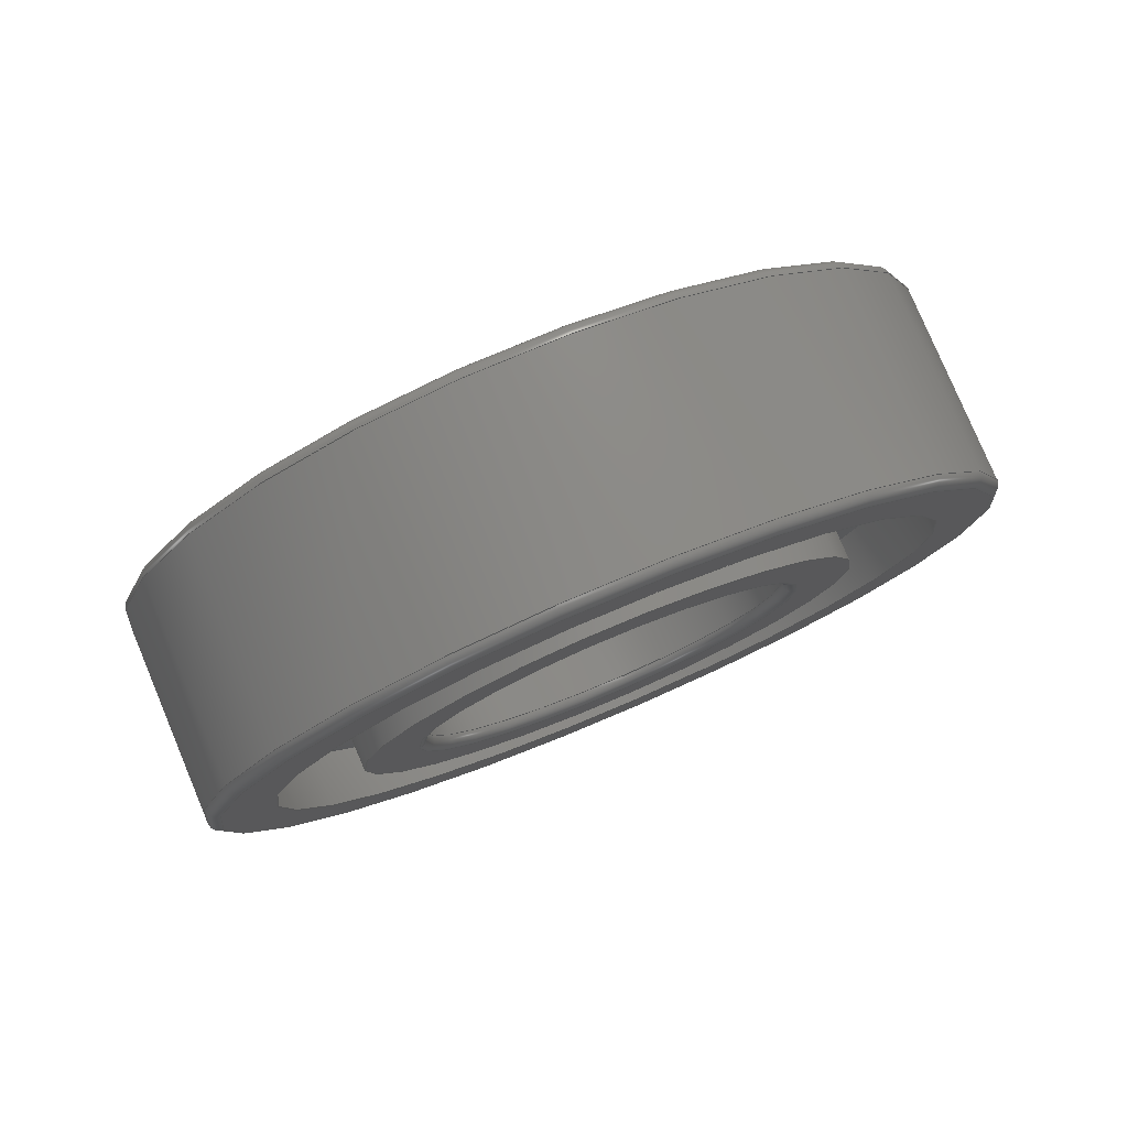
<metadata>
{"format":"step","ext":"stp","renderer":"f3d","projection":"perspective","resolution":1024,"background":"white","views":[{"elev":79.1,"azim":67.2,"up":"+Y"}]}
</metadata>
<code>
ISO-10303-21;
DATA;
#1=MECHANICAL_DESIGN_GEOMETRIC_PRESENTATION_REPRESENTATION('',(#4),#452);
#2=SHAPE_REPRESENTATION_RELATIONSHIP('SRR','None',#459,#3);
#3=ADVANCED_BREP_SHAPE_REPRESENTATION('',(#5),#451);
#4=STYLED_ITEM('',(#468),#5);
#5=MANIFOLD_SOLID_BREP('Corps1',#232);
#6=FACE_BOUND('',#61,.T.);
#7=FACE_BOUND('',#63,.T.);
#8=FACE_BOUND('',#65,.T.);
#9=FACE_BOUND('',#67,.T.);
#10=PLANE('',#284);
#11=PLANE('',#285);
#12=PLANE('',#286);
#13=PLANE('',#287);
#14=LINE('',#390,#20);
#15=LINE('',#399,#21);
#16=LINE('',#409,#22);
#17=LINE('',#425,#23);
#18=LINE('',#433,#24);
#19=LINE('',#439,#25);
#20=VECTOR('',#302,5.5);
#21=VECTOR('',#313,4.6);
#22=VECTOR('',#324,4.6);
#23=VECTOR('',#345,2.5);
#24=VECTOR('',#356,3.4);
#25=VECTOR('',#363,3.4);
#26=CYLINDRICAL_SURFACE('',#250,5.5);
#27=CYLINDRICAL_SURFACE('',#255,4.6);
#28=CYLINDRICAL_SURFACE('',#259,4.6);
#29=CYLINDRICAL_SURFACE('',#271,2.5);
#30=CYLINDRICAL_SURFACE('',#276,3.4);
#31=CYLINDRICAL_SURFACE('',#278,3.4);
#32=FACE_OUTER_BOUND('',#48,.T.);
#33=FACE_OUTER_BOUND('',#49,.T.);
#34=FACE_OUTER_BOUND('',#50,.T.);
#35=FACE_OUTER_BOUND('',#51,.T.);
#36=FACE_OUTER_BOUND('',#52,.T.);
#37=FACE_OUTER_BOUND('',#53,.T.);
#38=FACE_OUTER_BOUND('',#54,.T.);
#39=FACE_OUTER_BOUND('',#55,.T.);
#40=FACE_OUTER_BOUND('',#56,.T.);
#41=FACE_OUTER_BOUND('',#57,.T.);
#42=FACE_OUTER_BOUND('',#58,.T.);
#43=FACE_OUTER_BOUND('',#59,.T.);
#44=FACE_OUTER_BOUND('',#60,.T.);
#45=FACE_OUTER_BOUND('',#62,.T.);
#46=FACE_OUTER_BOUND('',#64,.T.);
#47=FACE_OUTER_BOUND('',#66,.T.);
#48=EDGE_LOOP('',(#146,#147,#148,#149));
#49=EDGE_LOOP('',(#150,#151,#152,#153));
#50=EDGE_LOOP('',(#154,#155,#156,#157));
#51=EDGE_LOOP('',(#158,#159,#160,#161,#162));
#52=EDGE_LOOP('',(#163,#164,#165,#166,#167));
#53=EDGE_LOOP('',(#168,#169,#170,#171,#172,#173));
#54=EDGE_LOOP('',(#174,#175,#176,#177));
#55=EDGE_LOOP('',(#178,#179,#180,#181));
#56=EDGE_LOOP('',(#182,#183,#184,#185));
#57=EDGE_LOOP('',(#186,#187,#188,#189,#190));
#58=EDGE_LOOP('',(#191,#192,#193,#194,#195));
#59=EDGE_LOOP('',(#196,#197,#198,#199,#200,#201));
#60=EDGE_LOOP('',(#202));
#61=EDGE_LOOP('',(#203));
#62=EDGE_LOOP('',(#204));
#63=EDGE_LOOP('',(#205));
#64=EDGE_LOOP('',(#206));
#65=EDGE_LOOP('',(#207));
#66=EDGE_LOOP('',(#208));
#67=EDGE_LOOP('',(#209));
#68=CIRCLE('',#247,5.5);
#69=CIRCLE('',#248,0.15);
#70=CIRCLE('',#249,5.35);
#71=CIRCLE('',#251,5.5);
#72=CIRCLE('',#253,5.35);
#73=CIRCLE('',#254,0.15);
#74=CIRCLE('',#256,4.6);
#75=CIRCLE('',#257,4.6);
#76=CIRCLE('',#258,4.6);
#77=CIRCLE('',#260,4.6);
#78=CIRCLE('',#261,4.6);
#79=CIRCLE('',#262,4.6);
#80=CIRCLE('',#264,3.4);
#81=CIRCLE('',#265,0.9);
#82=CIRCLE('',#266,3.4);
#83=CIRCLE('',#268,2.65);
#84=CIRCLE('',#269,0.15);
#85=CIRCLE('',#270,2.5);
#86=CIRCLE('',#272,2.5);
#87=CIRCLE('',#274,0.15);
#88=CIRCLE('',#275,2.65);
#89=CIRCLE('',#277,3.4);
#90=CIRCLE('',#279,3.4);
#91=CIRCLE('',#280,3.4);
#92=CIRCLE('',#281,3.4);
#93=CIRCLE('',#283,0.9);
#94=VERTEX_POINT('',#382);
#95=VERTEX_POINT('',#384);
#96=VERTEX_POINT('',#388);
#97=VERTEX_POINT('',#392);
#98=VERTEX_POINT('',#396);
#99=VERTEX_POINT('',#398);
#100=VERTEX_POINT('',#400);
#101=VERTEX_POINT('',#404);
#102=VERTEX_POINT('',#405);
#103=VERTEX_POINT('',#408);
#104=VERTEX_POINT('',#412);
#105=VERTEX_POINT('',#413);
#106=VERTEX_POINT('',#418);
#107=VERTEX_POINT('',#420);
#108=VERTEX_POINT('',#424);
#109=VERTEX_POINT('',#428);
#110=VERTEX_POINT('',#432);
#111=VERTEX_POINT('',#436);
#112=VERTEX_POINT('',#438);
#113=VERTEX_POINT('',#440);
#114=EDGE_CURVE('',#94,#94,#68,.T.);
#115=EDGE_CURVE('',#94,#95,#69,.T.);
#116=EDGE_CURVE('',#95,#95,#70,.T.);
#117=EDGE_CURVE('',#96,#96,#71,.T.);
#118=EDGE_CURVE('',#96,#94,#14,.T.);
#119=EDGE_CURVE('',#97,#97,#72,.T.);
#120=EDGE_CURVE('',#97,#96,#73,.T.);
#121=EDGE_CURVE('',#98,#98,#74,.T.);
#122=EDGE_CURVE('',#98,#99,#15,.T.);
#123=EDGE_CURVE('',#100,#99,#75,.T.);
#124=EDGE_CURVE('',#99,#100,#76,.T.);
#125=EDGE_CURVE('',#101,#102,#77,.T.);
#126=EDGE_CURVE('',#102,#101,#78,.T.);
#127=EDGE_CURVE('',#102,#103,#16,.T.);
#128=EDGE_CURVE('',#103,#103,#79,.T.);
#129=EDGE_CURVE('',#104,#105,#80,.T.);
#130=EDGE_CURVE('',#105,#100,#81,.T.);
#131=EDGE_CURVE('',#105,#104,#82,.T.);
#132=EDGE_CURVE('',#106,#106,#83,.T.);
#133=EDGE_CURVE('',#106,#107,#84,.T.);
#134=EDGE_CURVE('',#107,#107,#85,.T.);
#135=EDGE_CURVE('',#107,#108,#17,.T.);
#136=EDGE_CURVE('',#108,#108,#86,.T.);
#137=EDGE_CURVE('',#108,#109,#87,.T.);
#138=EDGE_CURVE('',#109,#109,#88,.T.);
#139=EDGE_CURVE('',#104,#110,#18,.T.);
#140=EDGE_CURVE('',#110,#110,#89,.T.);
#141=EDGE_CURVE('',#111,#111,#90,.T.);
#142=EDGE_CURVE('',#111,#112,#19,.T.);
#143=EDGE_CURVE('',#113,#112,#91,.T.);
#144=EDGE_CURVE('',#112,#113,#92,.T.);
#145=EDGE_CURVE('',#101,#113,#93,.T.);
#146=ORIENTED_EDGE('',*,*,#114,.F.);
#147=ORIENTED_EDGE('',*,*,#115,.T.);
#148=ORIENTED_EDGE('',*,*,#116,.T.);
#149=ORIENTED_EDGE('',*,*,#115,.F.);
#150=ORIENTED_EDGE('',*,*,#117,.F.);
#151=ORIENTED_EDGE('',*,*,#118,.T.);
#152=ORIENTED_EDGE('',*,*,#114,.T.);
#153=ORIENTED_EDGE('',*,*,#118,.F.);
#154=ORIENTED_EDGE('',*,*,#119,.F.);
#155=ORIENTED_EDGE('',*,*,#120,.T.);
#156=ORIENTED_EDGE('',*,*,#117,.T.);
#157=ORIENTED_EDGE('',*,*,#120,.F.);
#158=ORIENTED_EDGE('',*,*,#121,.F.);
#159=ORIENTED_EDGE('',*,*,#122,.T.);
#160=ORIENTED_EDGE('',*,*,#123,.F.);
#161=ORIENTED_EDGE('',*,*,#124,.F.);
#162=ORIENTED_EDGE('',*,*,#122,.F.);
#163=ORIENTED_EDGE('',*,*,#125,.F.);
#164=ORIENTED_EDGE('',*,*,#126,.F.);
#165=ORIENTED_EDGE('',*,*,#127,.T.);
#166=ORIENTED_EDGE('',*,*,#128,.T.);
#167=ORIENTED_EDGE('',*,*,#127,.F.);
#168=ORIENTED_EDGE('',*,*,#129,.T.);
#169=ORIENTED_EDGE('',*,*,#130,.T.);
#170=ORIENTED_EDGE('',*,*,#123,.T.);
#171=ORIENTED_EDGE('',*,*,#124,.T.);
#172=ORIENTED_EDGE('',*,*,#130,.F.);
#173=ORIENTED_EDGE('',*,*,#131,.T.);
#174=ORIENTED_EDGE('',*,*,#132,.F.);
#175=ORIENTED_EDGE('',*,*,#133,.T.);
#176=ORIENTED_EDGE('',*,*,#134,.T.);
#177=ORIENTED_EDGE('',*,*,#133,.F.);
#178=ORIENTED_EDGE('',*,*,#134,.F.);
#179=ORIENTED_EDGE('',*,*,#135,.T.);
#180=ORIENTED_EDGE('',*,*,#136,.T.);
#181=ORIENTED_EDGE('',*,*,#135,.F.);
#182=ORIENTED_EDGE('',*,*,#136,.F.);
#183=ORIENTED_EDGE('',*,*,#137,.T.);
#184=ORIENTED_EDGE('',*,*,#138,.T.);
#185=ORIENTED_EDGE('',*,*,#137,.F.);
#186=ORIENTED_EDGE('',*,*,#129,.F.);
#187=ORIENTED_EDGE('',*,*,#139,.T.);
#188=ORIENTED_EDGE('',*,*,#140,.T.);
#189=ORIENTED_EDGE('',*,*,#139,.F.);
#190=ORIENTED_EDGE('',*,*,#131,.F.);
#191=ORIENTED_EDGE('',*,*,#141,.F.);
#192=ORIENTED_EDGE('',*,*,#142,.T.);
#193=ORIENTED_EDGE('',*,*,#143,.F.);
#194=ORIENTED_EDGE('',*,*,#144,.F.);
#195=ORIENTED_EDGE('',*,*,#142,.F.);
#196=ORIENTED_EDGE('',*,*,#125,.T.);
#197=ORIENTED_EDGE('',*,*,#126,.T.);
#198=ORIENTED_EDGE('',*,*,#145,.T.);
#199=ORIENTED_EDGE('',*,*,#143,.T.);
#200=ORIENTED_EDGE('',*,*,#144,.T.);
#201=ORIENTED_EDGE('',*,*,#145,.F.);
#202=ORIENTED_EDGE('',*,*,#141,.T.);
#203=ORIENTED_EDGE('',*,*,#138,.F.);
#204=ORIENTED_EDGE('',*,*,#140,.F.);
#205=ORIENTED_EDGE('',*,*,#132,.T.);
#206=ORIENTED_EDGE('',*,*,#119,.T.);
#207=ORIENTED_EDGE('',*,*,#128,.F.);
#208=ORIENTED_EDGE('',*,*,#116,.F.);
#209=ORIENTED_EDGE('',*,*,#121,.T.);
#210=TOROIDAL_SURFACE('',#246,5.35,0.15);
#211=TOROIDAL_SURFACE('',#252,5.35,0.15);
#212=TOROIDAL_SURFACE('',#263,4,0.9);
#213=TOROIDAL_SURFACE('',#267,2.65,0.15);
#214=TOROIDAL_SURFACE('',#273,2.65,0.15);
#215=TOROIDAL_SURFACE('',#282,4,0.9);
#216=ADVANCED_FACE('',(#32),#210,.T.);
#217=ADVANCED_FACE('',(#33),#26,.T.);
#218=ADVANCED_FACE('',(#34),#211,.T.);
#219=ADVANCED_FACE('',(#35),#27,.F.);
#220=ADVANCED_FACE('',(#36),#28,.F.);
#221=ADVANCED_FACE('',(#37),#212,.T.);
#222=ADVANCED_FACE('',(#38),#213,.T.);
#223=ADVANCED_FACE('',(#39),#29,.F.);
#224=ADVANCED_FACE('',(#40),#214,.T.);
#225=ADVANCED_FACE('',(#41),#30,.T.);
#226=ADVANCED_FACE('',(#42),#31,.T.);
#227=ADVANCED_FACE('',(#43),#215,.T.);
#228=ADVANCED_FACE('',(#44,#6),#10,.T.);
#229=ADVANCED_FACE('',(#45,#7),#11,.T.);
#230=ADVANCED_FACE('',(#46,#8),#12,.T.);
#231=ADVANCED_FACE('',(#47,#9),#13,.T.);
#232=CLOSED_SHELL('',(#216,#217,#218,#219,#220,#221,#222,#223,#224,#225,
#226,#227,#228,#229,#230,#231));
#233=DERIVED_UNIT_ELEMENT(#235,1);
#234=DERIVED_UNIT_ELEMENT(#454,-3);
#235=(
MASS_UNIT()
NAMED_UNIT(*)
SI_UNIT(.KILO.,.GRAM.)
);
#236=DERIVED_UNIT((#233,#234));
#237=MEASURE_REPRESENTATION_ITEM('density measure',
POSITIVE_RATIO_MEASURE(7850),#236);
#238=PROPERTY_DEFINITION_REPRESENTATION(#243,#240);
#239=PROPERTY_DEFINITION_REPRESENTATION(#244,#241);
#240=REPRESENTATION('material name',(#242),#451);
#241=REPRESENTATION('density',(#237),#451);
#242=DESCRIPTIVE_REPRESENTATION_ITEM('Acier','Acier');
#243=PROPERTY_DEFINITION('material property','material name',#461);
#244=PROPERTY_DEFINITION('material property','density of part',#461);
#245=AXIS2_PLACEMENT_3D('',#380,#288,#289);
#246=AXIS2_PLACEMENT_3D('',#381,#290,#291);
#247=AXIS2_PLACEMENT_3D('',#383,#292,#293);
#248=AXIS2_PLACEMENT_3D('',#385,#294,#295);
#249=AXIS2_PLACEMENT_3D('',#386,#296,#297);
#250=AXIS2_PLACEMENT_3D('',#387,#298,#299);
#251=AXIS2_PLACEMENT_3D('',#389,#300,#301);
#252=AXIS2_PLACEMENT_3D('',#391,#303,#304);
#253=AXIS2_PLACEMENT_3D('',#393,#305,#306);
#254=AXIS2_PLACEMENT_3D('',#394,#307,#308);
#255=AXIS2_PLACEMENT_3D('',#395,#309,#310);
#256=AXIS2_PLACEMENT_3D('',#397,#311,#312);
#257=AXIS2_PLACEMENT_3D('',#401,#314,#315);
#258=AXIS2_PLACEMENT_3D('',#402,#316,#317);
#259=AXIS2_PLACEMENT_3D('',#403,#318,#319);
#260=AXIS2_PLACEMENT_3D('',#406,#320,#321);
#261=AXIS2_PLACEMENT_3D('',#407,#322,#323);
#262=AXIS2_PLACEMENT_3D('',#410,#325,#326);
#263=AXIS2_PLACEMENT_3D('',#411,#327,#328);
#264=AXIS2_PLACEMENT_3D('',#414,#329,#330);
#265=AXIS2_PLACEMENT_3D('',#415,#331,#332);
#266=AXIS2_PLACEMENT_3D('',#416,#333,#334);
#267=AXIS2_PLACEMENT_3D('',#417,#335,#336);
#268=AXIS2_PLACEMENT_3D('',#419,#337,#338);
#269=AXIS2_PLACEMENT_3D('',#421,#339,#340);
#270=AXIS2_PLACEMENT_3D('',#422,#341,#342);
#271=AXIS2_PLACEMENT_3D('',#423,#343,#344);
#272=AXIS2_PLACEMENT_3D('',#426,#346,#347);
#273=AXIS2_PLACEMENT_3D('',#427,#348,#349);
#274=AXIS2_PLACEMENT_3D('',#429,#350,#351);
#275=AXIS2_PLACEMENT_3D('',#430,#352,#353);
#276=AXIS2_PLACEMENT_3D('',#431,#354,#355);
#277=AXIS2_PLACEMENT_3D('',#434,#357,#358);
#278=AXIS2_PLACEMENT_3D('',#435,#359,#360);
#279=AXIS2_PLACEMENT_3D('',#437,#361,#362);
#280=AXIS2_PLACEMENT_3D('',#441,#364,#365);
#281=AXIS2_PLACEMENT_3D('',#442,#366,#367);
#282=AXIS2_PLACEMENT_3D('',#443,#368,#369);
#283=AXIS2_PLACEMENT_3D('',#444,#370,#371);
#284=AXIS2_PLACEMENT_3D('',#445,#372,#373);
#285=AXIS2_PLACEMENT_3D('',#446,#374,#375);
#286=AXIS2_PLACEMENT_3D('',#447,#376,#377);
#287=AXIS2_PLACEMENT_3D('',#448,#378,#379);
#288=DIRECTION('axis',(0,0,1));
#289=DIRECTION('refdir',(1,0,0));
#290=DIRECTION('center_axis',(1,0,0));
#291=DIRECTION('ref_axis',(0,0,-1));
#292=DIRECTION('center_axis',(1,0,0));
#293=DIRECTION('ref_axis',(0,0,-1));
#294=DIRECTION('center_axis',(0,-1,-1.225e-16));
#295=DIRECTION('ref_axis',(0,-1.225e-16,1));
#296=DIRECTION('center_axis',(1,0,0));
#297=DIRECTION('ref_axis',(0,0,-1));
#298=DIRECTION('center_axis',(1,0,0));
#299=DIRECTION('ref_axis',(0,0,-1));
#300=DIRECTION('center_axis',(1,0,0));
#301=DIRECTION('ref_axis',(0,0,-1));
#302=DIRECTION('',(-1,0,0));
#303=DIRECTION('center_axis',(1,0,0));
#304=DIRECTION('ref_axis',(0,0,-1));
#305=DIRECTION('center_axis',(1,0,0));
#306=DIRECTION('ref_axis',(0,0,-1));
#307=DIRECTION('center_axis',(0,-1,-1.225e-16));
#308=DIRECTION('ref_axis',(0,-1.225e-16,1));
#309=DIRECTION('center_axis',(1,0,0));
#310=DIRECTION('ref_axis',(0,0,-1));
#311=DIRECTION('center_axis',(1,0,0));
#312=DIRECTION('ref_axis',(0,0,-1));
#313=DIRECTION('',(1,0,0));
#314=DIRECTION('center_axis',(-1,0,0));
#315=DIRECTION('ref_axis',(0,0,-1));
#316=DIRECTION('center_axis',(-1,0,0));
#317=DIRECTION('ref_axis',(0,0,-1));
#318=DIRECTION('center_axis',(1,0,0));
#319=DIRECTION('ref_axis',(0,0,-1));
#320=DIRECTION('center_axis',(1,0,0));
#321=DIRECTION('ref_axis',(0,0,1));
#322=DIRECTION('center_axis',(1,0,0));
#323=DIRECTION('ref_axis',(0,0,1));
#324=DIRECTION('',(1,0,0));
#325=DIRECTION('center_axis',(1,0,0));
#326=DIRECTION('ref_axis',(0,0,-1));
#327=DIRECTION('center_axis',(-1,0,0));
#328=DIRECTION('ref_axis',(0,0,1));
#329=DIRECTION('center_axis',(1,0,0));
#330=DIRECTION('ref_axis',(0,0,-1));
#331=DIRECTION('center_axis',(0,-1,1.225e-16));
#332=DIRECTION('ref_axis',(0,-1.225e-16,-1));
#333=DIRECTION('center_axis',(1,0,0));
#334=DIRECTION('ref_axis',(0,0,-1));
#335=DIRECTION('center_axis',(1,0,0));
#336=DIRECTION('ref_axis',(0,0,-1));
#337=DIRECTION('center_axis',(1,0,0));
#338=DIRECTION('ref_axis',(0,0,-1));
#339=DIRECTION('center_axis',(0,-1,-1.225e-16));
#340=DIRECTION('ref_axis',(0,-1.225e-16,1));
#341=DIRECTION('center_axis',(1,0,0));
#342=DIRECTION('ref_axis',(0,0,-1));
#343=DIRECTION('center_axis',(1,0,0));
#344=DIRECTION('ref_axis',(0,0,-1));
#345=DIRECTION('',(1,0,0));
#346=DIRECTION('center_axis',(1,0,0));
#347=DIRECTION('ref_axis',(0,0,-1));
#348=DIRECTION('center_axis',(1,0,0));
#349=DIRECTION('ref_axis',(0,0,-1));
#350=DIRECTION('center_axis',(0,-1,-1.225e-16));
#351=DIRECTION('ref_axis',(0,-1.225e-16,1));
#352=DIRECTION('center_axis',(1,0,0));
#353=DIRECTION('ref_axis',(0,0,-1));
#354=DIRECTION('center_axis',(1,0,0));
#355=DIRECTION('ref_axis',(0,0,-1));
#356=DIRECTION('',(-1,0,0));
#357=DIRECTION('center_axis',(1,0,0));
#358=DIRECTION('ref_axis',(0,0,-1));
#359=DIRECTION('center_axis',(1,0,0));
#360=DIRECTION('ref_axis',(0,0,-1));
#361=DIRECTION('center_axis',(1,0,0));
#362=DIRECTION('ref_axis',(0,0,-1));
#363=DIRECTION('',(-1,0,0));
#364=DIRECTION('center_axis',(-1,0,0));
#365=DIRECTION('ref_axis',(0,0,1));
#366=DIRECTION('center_axis',(-1,0,0));
#367=DIRECTION('ref_axis',(0,0,1));
#368=DIRECTION('center_axis',(-1,0,0));
#369=DIRECTION('ref_axis',(0,0,1));
#370=DIRECTION('center_axis',(0,-1,1.225e-16));
#371=DIRECTION('ref_axis',(0,-1.225e-16,-1));
#372=DIRECTION('center_axis',(1,0,0));
#373=DIRECTION('ref_axis',(0,0,-1));
#374=DIRECTION('center_axis',(-1,0,0));
#375=DIRECTION('ref_axis',(0,0,1));
#376=DIRECTION('center_axis',(1,0,0));
#377=DIRECTION('ref_axis',(0,0,-1));
#378=DIRECTION('center_axis',(-1,0,0));
#379=DIRECTION('ref_axis',(0,0,1));
#380=CARTESIAN_POINT('',(0,0,0));
#381=CARTESIAN_POINT('Origin',(-1.35,0,0));
#382=CARTESIAN_POINT('',(-1.35,-6.736e-16,5.5));
#383=CARTESIAN_POINT('Origin',(-1.35,0,0));
#384=CARTESIAN_POINT('',(-1.5,-6.552e-16,5.35));
#385=CARTESIAN_POINT('Origin',(-1.35,-6.552e-16,5.35));
#386=CARTESIAN_POINT('Origin',(-1.5,0,0));
#387=CARTESIAN_POINT('Origin',(-20.64,0,0));
#388=CARTESIAN_POINT('',(1.35,-6.736e-16,5.5));
#389=CARTESIAN_POINT('Origin',(1.35,0,0));
#390=CARTESIAN_POINT('',(-20.64,-6.736e-16,5.5));
#391=CARTESIAN_POINT('Origin',(1.35,0,0));
#392=CARTESIAN_POINT('',(1.5,-6.552e-16,5.35));
#393=CARTESIAN_POINT('Origin',(1.5,0,0));
#394=CARTESIAN_POINT('Origin',(1.35,-6.552e-16,5.35));
#395=CARTESIAN_POINT('Origin',(-20.64,0,0));
#396=CARTESIAN_POINT('',(-1.5,-5.633e-16,4.6));
#397=CARTESIAN_POINT('Origin',(-1.5,0,0));
#398=CARTESIAN_POINT('',(-0.6708,-5.633e-16,4.6));
#399=CARTESIAN_POINT('',(-20.64,-5.633e-16,4.6));
#400=CARTESIAN_POINT('',(-0.6708,5.633e-16,-4.6));
#401=CARTESIAN_POINT('Origin',(-0.6708,0,0));
#402=CARTESIAN_POINT('Origin',(-0.6708,0,0));
#403=CARTESIAN_POINT('Origin',(-20.64,0,0));
#404=CARTESIAN_POINT('',(0.6708,5.633e-16,-4.6));
#405=CARTESIAN_POINT('',(0.6708,-5.633e-16,4.6));
#406=CARTESIAN_POINT('Origin',(0.6708,0,0));
#407=CARTESIAN_POINT('Origin',(0.6708,0,0));
#408=CARTESIAN_POINT('',(1.5,-5.633e-16,4.6));
#409=CARTESIAN_POINT('',(-20.64,-5.633e-16,4.6));
#410=CARTESIAN_POINT('Origin',(1.5,0,0));
#411=CARTESIAN_POINT('Origin',(0,0,0));
#412=CARTESIAN_POINT('',(-0.6708,4.164e-16,3.4));
#413=CARTESIAN_POINT('',(-0.6708,-4.164e-16,-3.4));
#414=CARTESIAN_POINT('Origin',(-0.6708,0,0));
#415=CARTESIAN_POINT('Origin',(0,-4.899e-16,-4));
#416=CARTESIAN_POINT('Origin',(-0.6708,0,0));
#417=CARTESIAN_POINT('Origin',(-1.35,0,0));
#418=CARTESIAN_POINT('',(-1.5,-3.245e-16,2.65));
#419=CARTESIAN_POINT('Origin',(-1.5,0,0));
#420=CARTESIAN_POINT('',(-1.35,-3.062e-16,2.5));
#421=CARTESIAN_POINT('Origin',(-1.35,-3.245e-16,2.65));
#422=CARTESIAN_POINT('Origin',(-1.35,0,0));
#423=CARTESIAN_POINT('Origin',(-20.64,0,0));
#424=CARTESIAN_POINT('',(1.35,-3.062e-16,2.5));
#425=CARTESIAN_POINT('',(-20.64,-3.062e-16,2.5));
#426=CARTESIAN_POINT('Origin',(1.35,0,0));
#427=CARTESIAN_POINT('Origin',(1.35,0,0));
#428=CARTESIAN_POINT('',(1.5,-3.245e-16,2.65));
#429=CARTESIAN_POINT('Origin',(1.35,-3.245e-16,2.65));
#430=CARTESIAN_POINT('Origin',(1.5,0,0));
#431=CARTESIAN_POINT('Origin',(-20.64,0,0));
#432=CARTESIAN_POINT('',(-1.5,-4.164e-16,3.4));
#433=CARTESIAN_POINT('',(-20.64,-4.164e-16,3.4));
#434=CARTESIAN_POINT('Origin',(-1.5,0,0));
#435=CARTESIAN_POINT('Origin',(-20.64,0,0));
#436=CARTESIAN_POINT('',(1.5,-4.164e-16,3.4));
#437=CARTESIAN_POINT('Origin',(1.5,0,0));
#438=CARTESIAN_POINT('',(0.6708,-4.164e-16,3.4));
#439=CARTESIAN_POINT('',(-20.64,-4.164e-16,3.4));
#440=CARTESIAN_POINT('',(0.6708,4.899e-16,-3.4));
#441=CARTESIAN_POINT('Origin',(0.6708,0,0));
#442=CARTESIAN_POINT('Origin',(0.6708,0,0));
#443=CARTESIAN_POINT('Origin',(0,0,0));
#444=CARTESIAN_POINT('Origin',(0,-4.899e-16,-4));
#445=CARTESIAN_POINT('Origin',(1.5,2.65,0));
#446=CARTESIAN_POINT('Origin',(-1.5,3.4,0));
#447=CARTESIAN_POINT('Origin',(1.5,5.35,0));
#448=CARTESIAN_POINT('Origin',(-1.5,4.6,0));
#449=UNCERTAINTY_MEASURE_WITH_UNIT(LENGTH_MEASURE(0.01),#453,
'DISTANCE_ACCURACY_VALUE',
'Maximum model space distance between geometric entities at asserted c
onnectivities');
#450=UNCERTAINTY_MEASURE_WITH_UNIT(LENGTH_MEASURE(0.01),#453,
'DISTANCE_ACCURACY_VALUE',
'Maximum model space distance between geometric entities at asserted c
onnectivities');
#451=(
GEOMETRIC_REPRESENTATION_CONTEXT(3)
GLOBAL_UNCERTAINTY_ASSIGNED_CONTEXT((#449))
GLOBAL_UNIT_ASSIGNED_CONTEXT((#453,#455,#456))
REPRESENTATION_CONTEXT('','3D')
);
#452=(
GEOMETRIC_REPRESENTATION_CONTEXT(3)
GLOBAL_UNCERTAINTY_ASSIGNED_CONTEXT((#450))
GLOBAL_UNIT_ASSIGNED_CONTEXT((#453,#455,#456))
REPRESENTATION_CONTEXT('','3D')
);
#453=(
LENGTH_UNIT()
NAMED_UNIT(*)
SI_UNIT(.MILLI.,.METRE.)
);
#454=(
LENGTH_UNIT()
NAMED_UNIT(*)
SI_UNIT($,.METRE.)
);
#455=(
NAMED_UNIT(*)
PLANE_ANGLE_UNIT()
SI_UNIT($,.RADIAN.)
);
#456=(
NAMED_UNIT(*)
SI_UNIT($,.STERADIAN.)
SOLID_ANGLE_UNIT()
);
#457=SHAPE_DEFINITION_REPRESENTATION(#458,#459);
#458=PRODUCT_DEFINITION_SHAPE('',$,#461);
#459=SHAPE_REPRESENTATION('',(#245),#451);
#460=PRODUCT_DEFINITION_CONTEXT('part definition',#465,'design');
#461=PRODUCT_DEFINITION(
'instrument ball bearing_68_am_AFBMA 12.10.40.1 - 0050-11 - 10,SI,NC,10_
68',
'instrument ball bearing_68_am_AFBMA 12.10.40.1 - 0050-11 - 10,SI,NC,10_
68',#462,#460);
#462=PRODUCT_DEFINITION_FORMATION('',$,#467);
#463=PRODUCT_RELATED_PRODUCT_CATEGORY(
'instrument ball bearing_68_am_AFBMA 12.10.40.1 - 0050-11 - 10,SI,NC,10_
68',
'instrument ball bearing_68_am_AFBMA 12.10.40.1 - 0050-11 - 10,SI,NC,10_
68',(#467));
#464=APPLICATION_PROTOCOL_DEFINITION('international standard',
'automotive_design',2009,#465);
#465=APPLICATION_CONTEXT(
'Core Data for Automotive Mechanical Design Process');
#466=PRODUCT_CONTEXT('part definition',#465,'mechanical');
#467=PRODUCT(
'instrument ball bearing_68_am_AFBMA 12.10.40.1 - 0050-11 - 10,SI,NC,10_
68',
'instrument ball bearing_68_am_AFBMA 12.10.40.1 - 0050-11 - 10,SI,NC,10_
68',$,(#466));
#468=PRESENTATION_STYLE_ASSIGNMENT((#469));
#469=SURFACE_STYLE_USAGE(.BOTH.,#470);
#470=SURFACE_SIDE_STYLE('',(#471));
#471=SURFACE_STYLE_FILL_AREA(#472);
#472=FILL_AREA_STYLE('Acier - Satin\X\E9',(#473));
#473=FILL_AREA_STYLE_COLOUR('Acier - Satin\X\E9',#474);
#474=COLOUR_RGB('Acier - Satin\X\E9',0.6275,0.6275,
0.6275);
ENDSEC;
END-ISO-10303-21;

</code>
